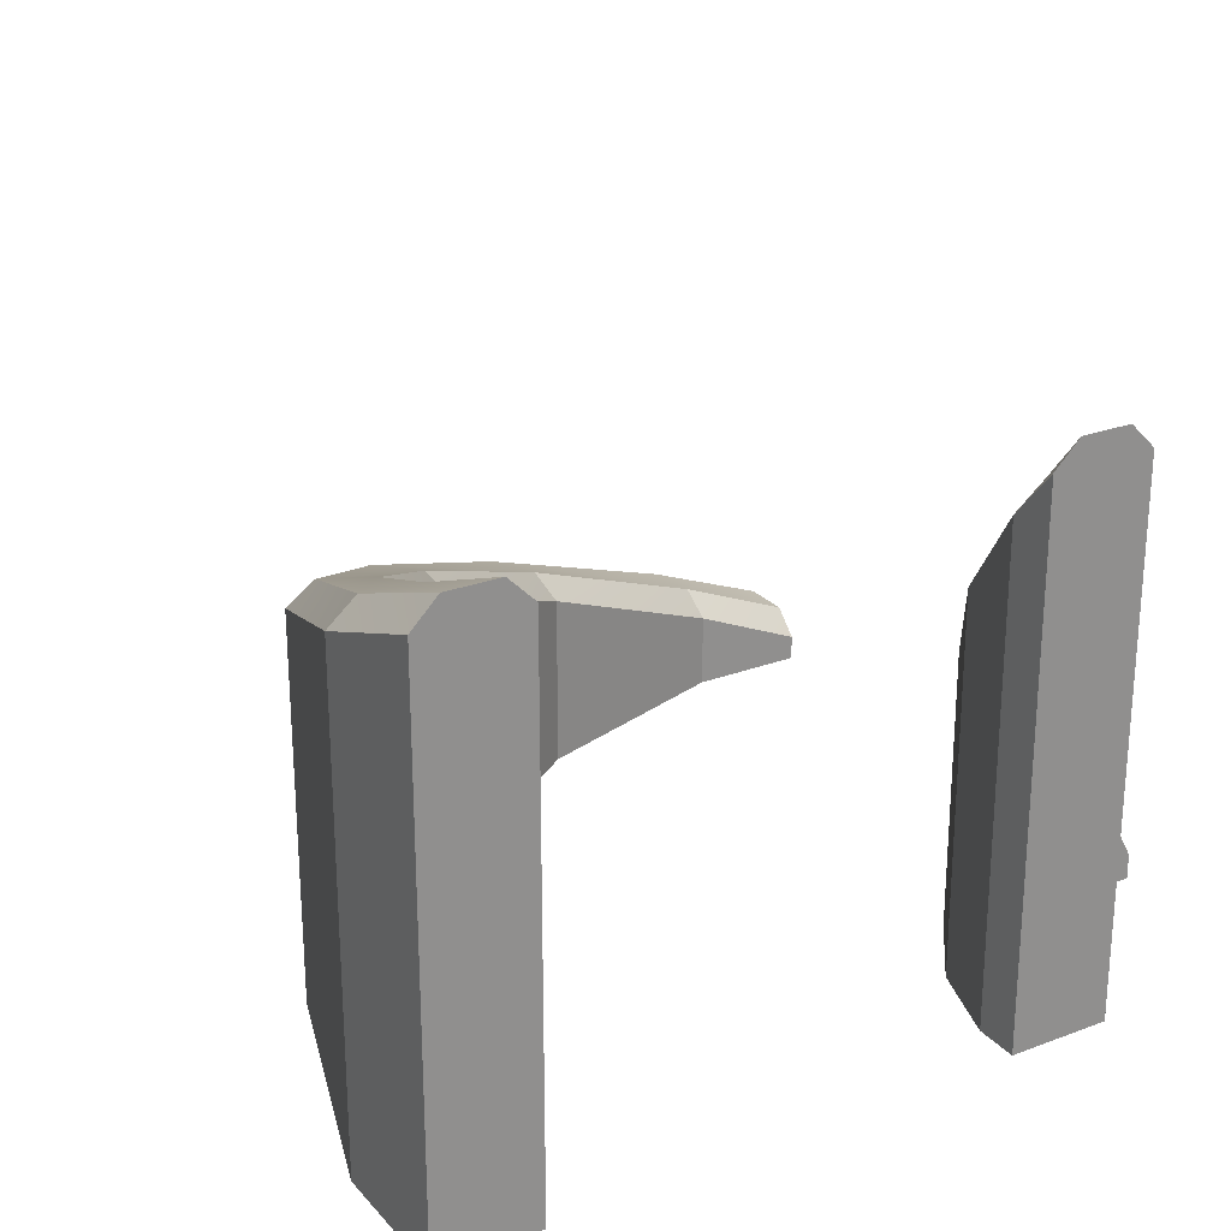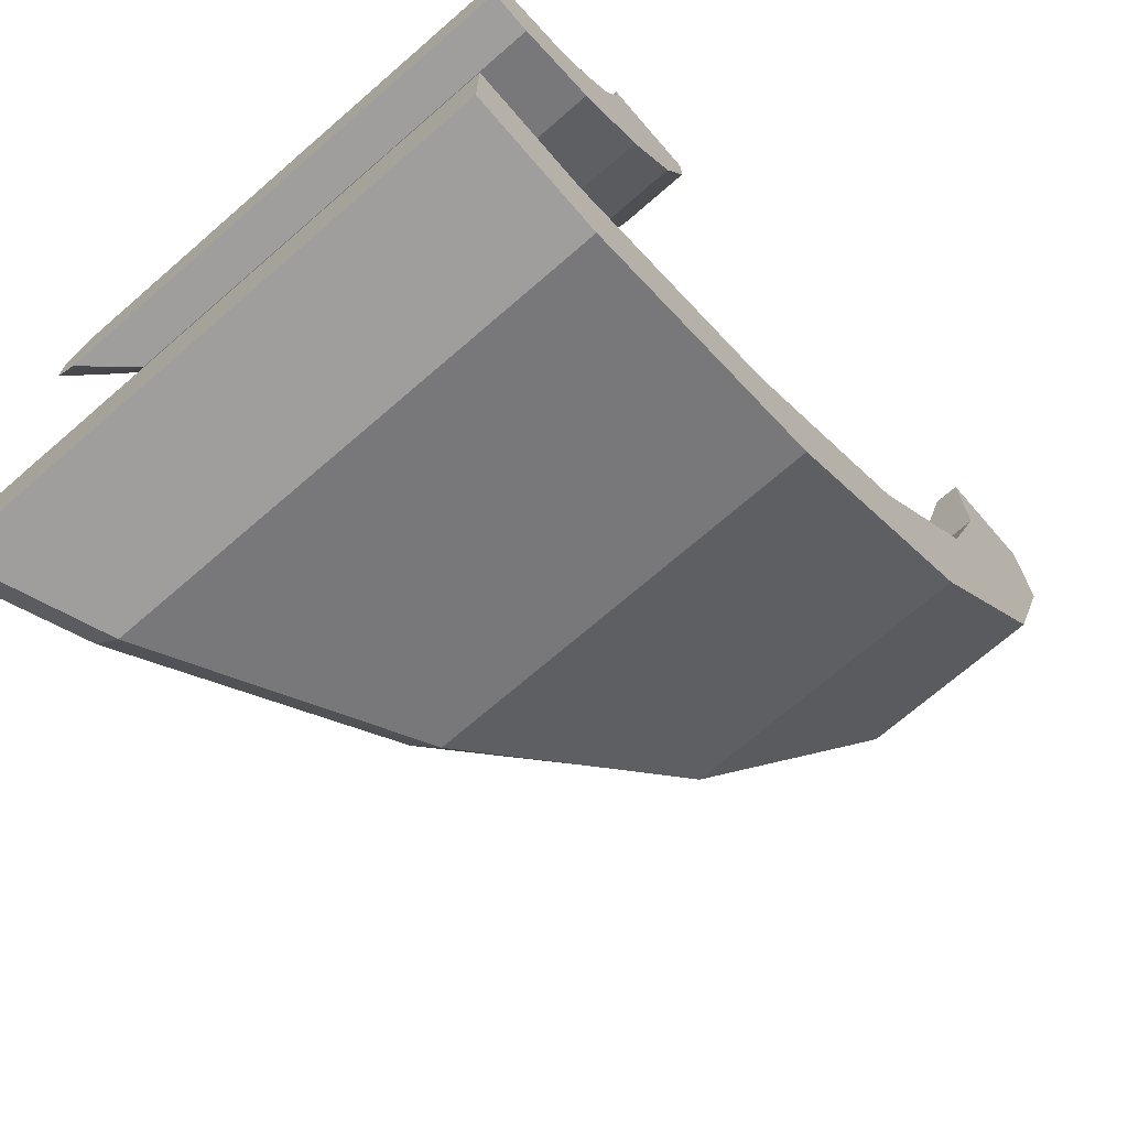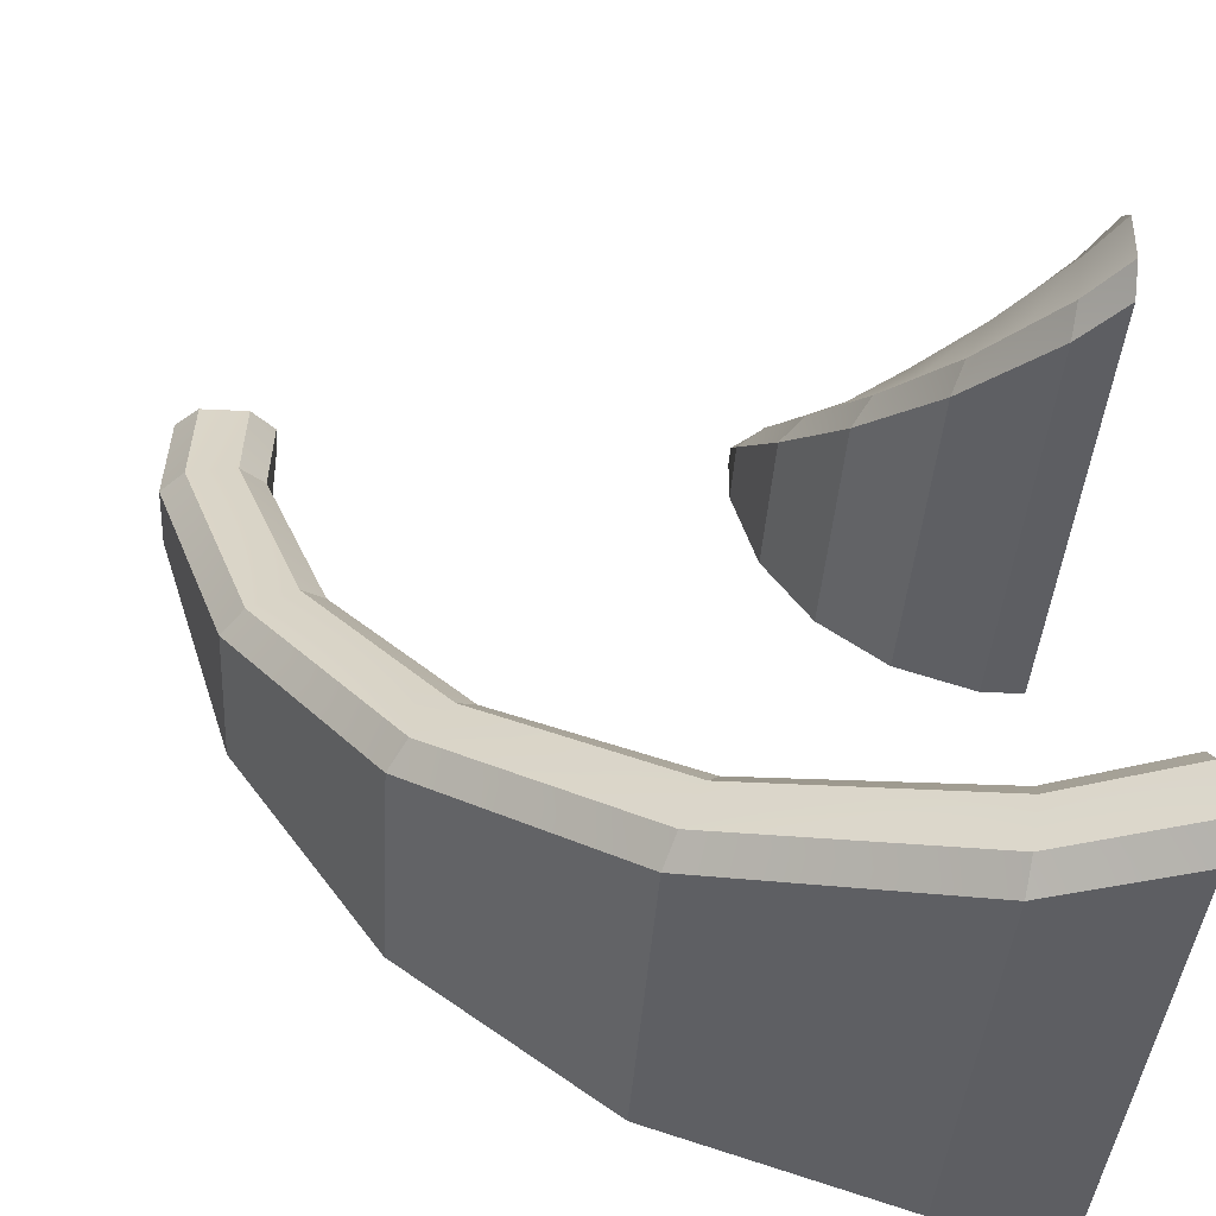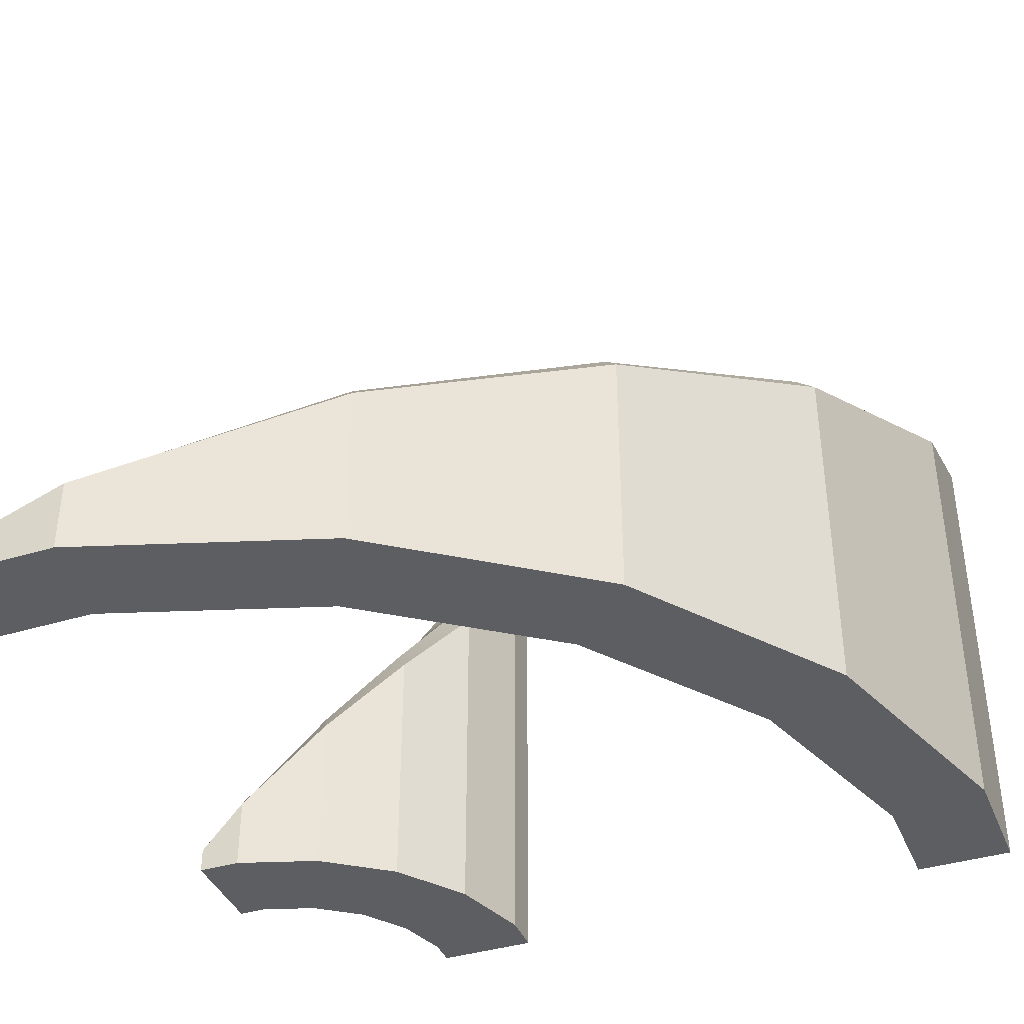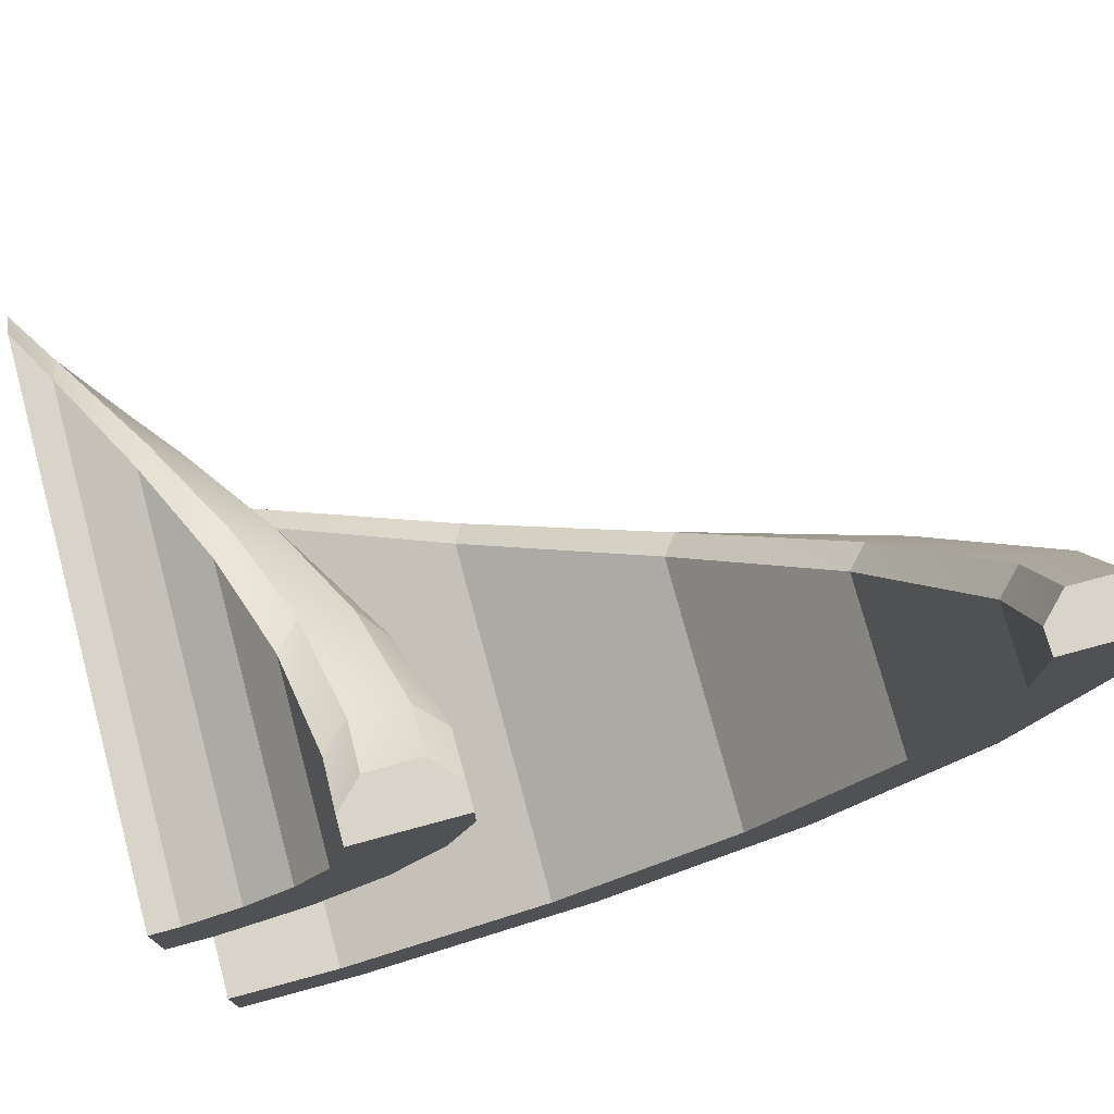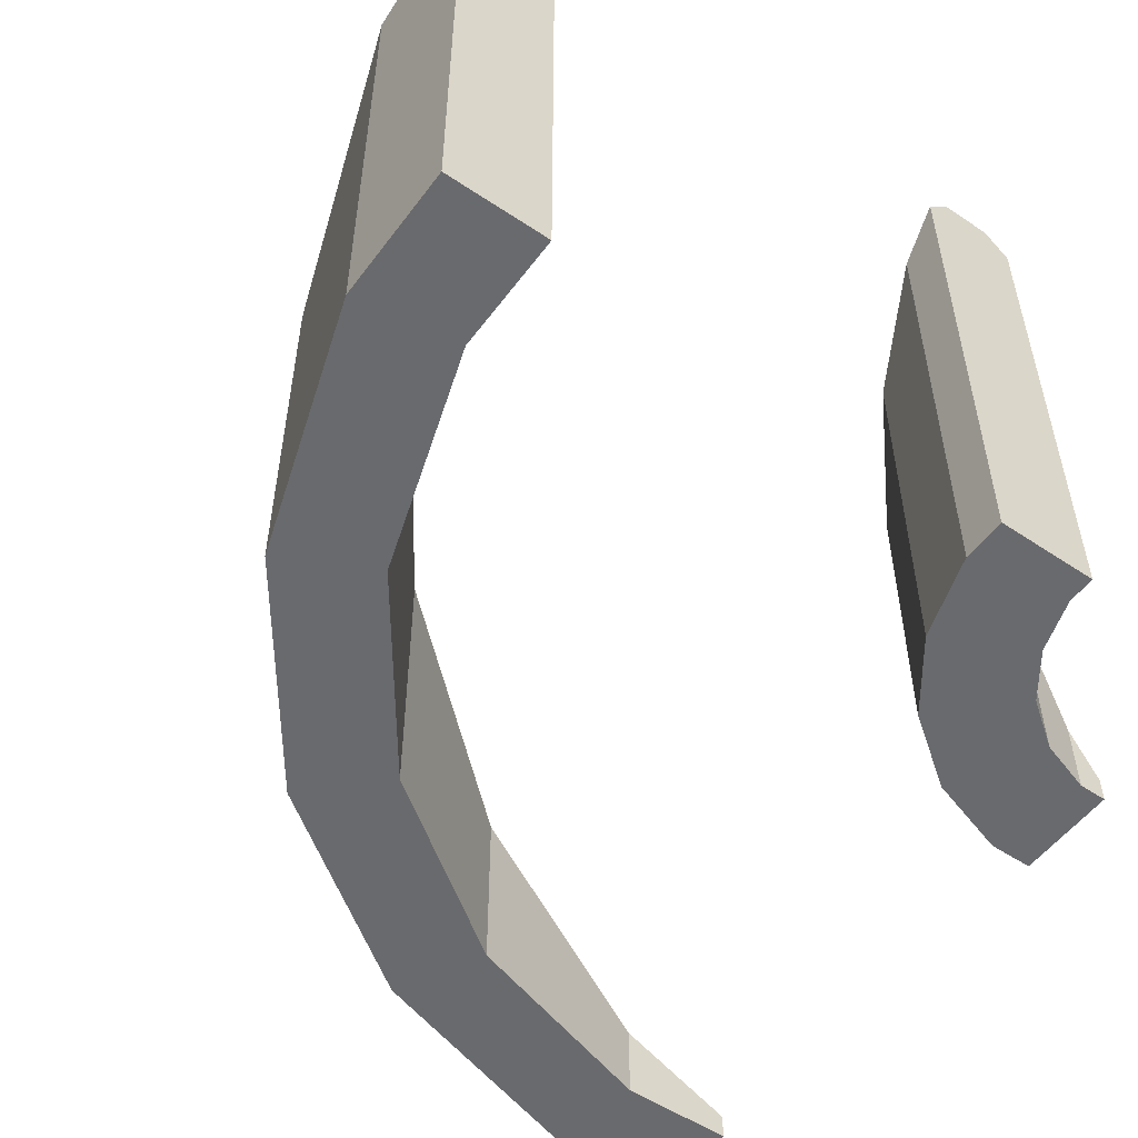
<metadata>
{"format":"obj","ext":"obj","renderer":"f3d","projection":"perspective","resolution":1024,"background":"white","views":[{"elev":25.0,"azim":-121.3,"up":"+Y"},{"elev":-71.0,"azim":-49.1,"up":"+Z"},{"elev":-38.9,"azim":176.5,"up":"+Z"},{"elev":-39.4,"azim":110.9,"up":"+Y"},{"elev":75.6,"azim":-15.1,"up":"+Z"},{"elev":-53.0,"azim":-125.7,"up":"+Y"}]}
</metadata>
<code>
o struct_large_curved_wall_incline
g struct_large_curved_wall_incline
v -0.4366 1 0.1
v -0.5 1.1 0.1
v -0.5 1.1 0
v -0.4208 1 0
v -0.5 1.05 -0.05
v -0.4129 0.95 -0.05
v -0.4129 -0 -0.05
v -0.5 0 -0.05
v -0.15 0 0.5
v -0.15 0 0.4446
v -0.1843 0 0.3391
v -0.2494 0 0.2494
v -0.3391 0 0.1843
v -0.4446 0 0.15
v -0.5 0 0.15
v -0.2472 -0 0.003838
v -0.1062 -0 0.1062
v -0.003838 0 0.2472
v 0.05 0 0.4129
v 0.05 0 0.5
v -0.15 0.15 0.4446
v -0.15 0.05 0.5
v -0.1 0.2 0.4366
v -0.1 0.1 0.5
v 0 0.2 0.4208
v 0 0.1 0.5
v 0.05 0.15 0.4129
v 0.05 0.05 0.5
v -0.04894 0.4 0.2702
v -0.003838 0.35 0.2472
v -0.02447 0.3 0.3455
v -0.142 0.6 0.142
v -0.1062 0.55 0.1062
v -0.09549 0.5 0.2061
v -0.1392 0.4 0.3161
v -0.1764 0.5 0.2649
v -0.2136 0.6 0.2136
v -0.1843 0.35 0.3391
v -0.2168 0.45 0.2943
v -0.2494 0.55 0.2494
v -0.2649 0.7 0.1764
v -0.2943 0.65 0.2168
v -0.3391 0.75 0.1843
v -0.3161 0.8 0.1392
v -0.3764 0.9 0.1196
v -0.3918 0.85 0.1671
v -0.4446 0.95 0.15
v -0.2061 0.7 0.09549
v -0.2702 0.8 0.04894
v -0.2472 0.75 0.003838
v -0.1196 0.3 0.3764
v -0.1671 0.25 0.3918
v -0.5 1.05 0.15
v -0.3455 0.9 0.02447
f 4 3 1
f 54 1 45
f 44 49 54
f 48 44 41
f 37 32 48
f 34 37 36
f 35 29 34
f 31 35 51
f 23 25 31
f 26 23 24
f 26 25 23
f 51 23 31
f 31 29 35
f 36 35 34
f 34 32 37
f 41 37 48
f 48 49 44
f 45 44 54
f 3 2 1
f 54 4 1
f 6 5 4
f 5 3 4
f 7 8 6
f 8 5 6
f 20 9 10
f 19 10 11
f 11 17 18
f 12 16 17
f 13 7 16
f 14 8 7
f 14 15 8
f 13 14 7
f 12 13 16
f 11 12 17
f 18 19 11
f 19 20 10
f 10 9 22
f 10 22 21
f 24 23 21
f 24 21 22
f 28 27 26
f 27 25 26
f 30 29 31
f 31 25 27
f 27 30 31
f 33 32 34
f 34 29 30
f 30 33 34
f 39 38 35
f 36 40 39
f 36 37 40
f 39 35 36
f 42 40 37
f 41 43 42
f 41 44 43
f 42 37 41
f 46 43 44
f 45 47 46
f 45 1 47
f 46 44 45
f 50 49 48
f 48 32 33
f 33 50 48
f 52 21 23
f 51 38 52
f 51 35 38
f 52 23 51
f 20 28 26
f 20 24 9
f 24 22 9
f 20 26 24
f 28 20 19
f 28 19 27
f 19 18 27
f 18 30 27
f 17 33 30
f 17 30 18
f 50 33 16
f 33 17 16
f 47 53 15
f 47 15 14
f 14 13 43
f 47 14 46
f 14 43 46
f 13 12 40
f 42 43 13
f 13 40 42
f 12 11 38
f 40 12 39
f 12 38 39
f 11 10 21
f 11 52 38
f 11 21 52
f 6 50 7
f 50 16 7
f 6 4 54
f 54 49 50
f 50 6 54
f 1 2 53
f 1 53 47
f 2 3 5
f 15 53 5
f 5 8 15
f 53 2 5
o struct_large_curved_wall_incline_2
g struct_large_curved_wall_incline_2
v 1.1 0.1 0.5
v 1.1 0.2 0.2466
v 1.15 0.15 0.2387
v 1.15 0.05 0.5
v 1.15 0 0.2387
v 1.15 0 0.5
v 0.9885 0.35 -0.2584
v 0.9885 -0 -0.2584
v 0.6813 0.55 -0.6813
v 0.6813 -0 -0.6813
v 0.9434 0.4 -0.2354
v 0.6455 0.6 -0.6455
v 0.8532 0.4 -0.1895
v 0.5739 0.6 -0.5739
v 1 0.2 0.2624
v 0.95 0.15 0.2703
v 0.8081 0.35 -0.1665
v 0.95 0.05 0.5
v 1 0.1 0.5
v 0.95 0 0.2703
v 0.95 0 0.5
v 0.8081 0 -0.1665
v 0.5381 0.55 -0.5381
v 0.5381 -0 -0.5381
v 0.1665 -0 -0.8081
v 0.1665 0.75 -0.8081
v -0.2703 -0 -0.95
v -0.2703 0.95 -0.95
v -0.2624 1 -1
v 0.1895 0.8 -0.8532
v -0.2466 1 -1.1
v 0.2354 0.8 -0.9434
v -0.2387 0.95 -1.15
v 0.2584 0.75 -0.9885
v 0.2584 -0 -0.9885
v -0.2387 -0 -1.15
v -0.5 0 -1.15
v -0.5 1.05 -1.15
v -0.5 1.1 -1.1
v -0.5 1.1 -1
v -0.5 1.05 -0.95
v -0.5 0 -0.95
f 58 57 55
f 57 56 55
f 59 57 58
f 59 58 60
f 59 62 57
f 62 61 57
f 61 62 64
f 61 64 63
f 61 63 65
f 63 66 65
f 65 66 67
f 66 86 68
f 86 84 68
f 85 83 84
f 93 94 83
f 85 93 83
f 86 85 84
f 66 68 67
f 65 67 69
f 55 69 73
f 55 56 69
f 56 65 69
f 69 67 71
f 69 71 70
f 73 69 70
f 73 70 72
f 74 75 72
f 74 72 70
f 70 71 76
f 70 76 74
f 77 78 71
f 78 76 71
f 79 78 77
f 79 77 80
f 80 82 81
f 80 81 79
f 84 83 82
f 84 82 80
f 88 87 86
f 87 85 86
f 89 90 88
f 90 87 88
f 90 91 87
f 91 92 87
f 94 93 92
f 92 91 95
f 91 96 95
f 95 94 92
f 87 92 85
f 92 93 85
f 83 94 95
f 83 95 82
f 82 95 96
f 82 96 81
f 68 84 80
f 68 80 77
f 67 68 77
f 67 77 71
f 63 88 66
f 88 86 66
f 89 88 63
f 89 63 64
f 81 96 91
f 79 81 90
f 78 79 89
f 76 78 64
f 76 64 62
f 62 59 76
f 59 60 74
f 60 75 74
f 59 74 76
f 78 89 64
f 79 90 89
f 81 91 90
f 60 58 55
f 55 73 75
f 73 72 75
f 60 55 75
f 57 61 56
f 61 65 56

</code>
